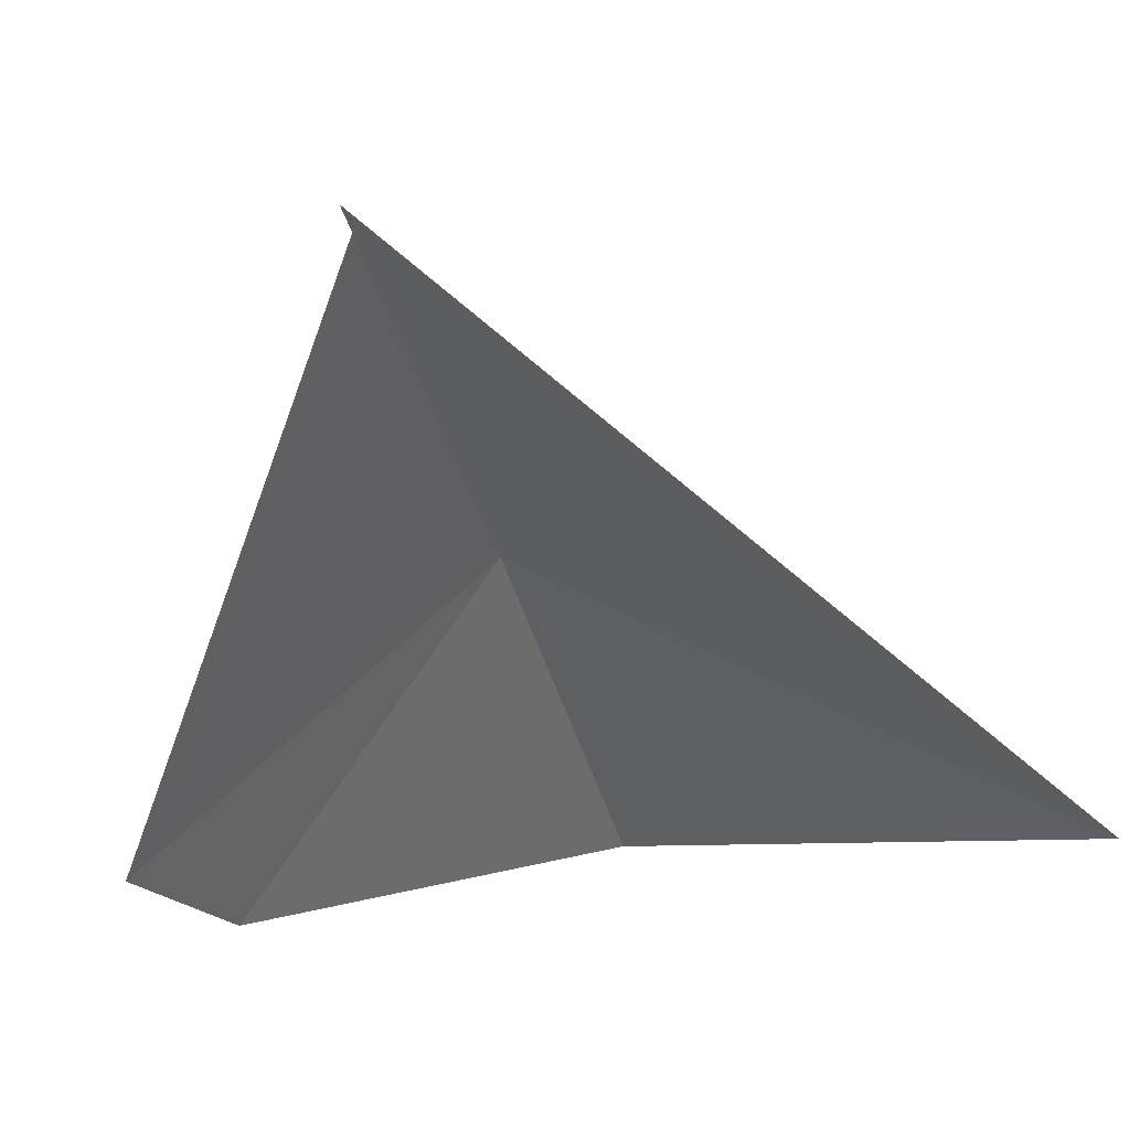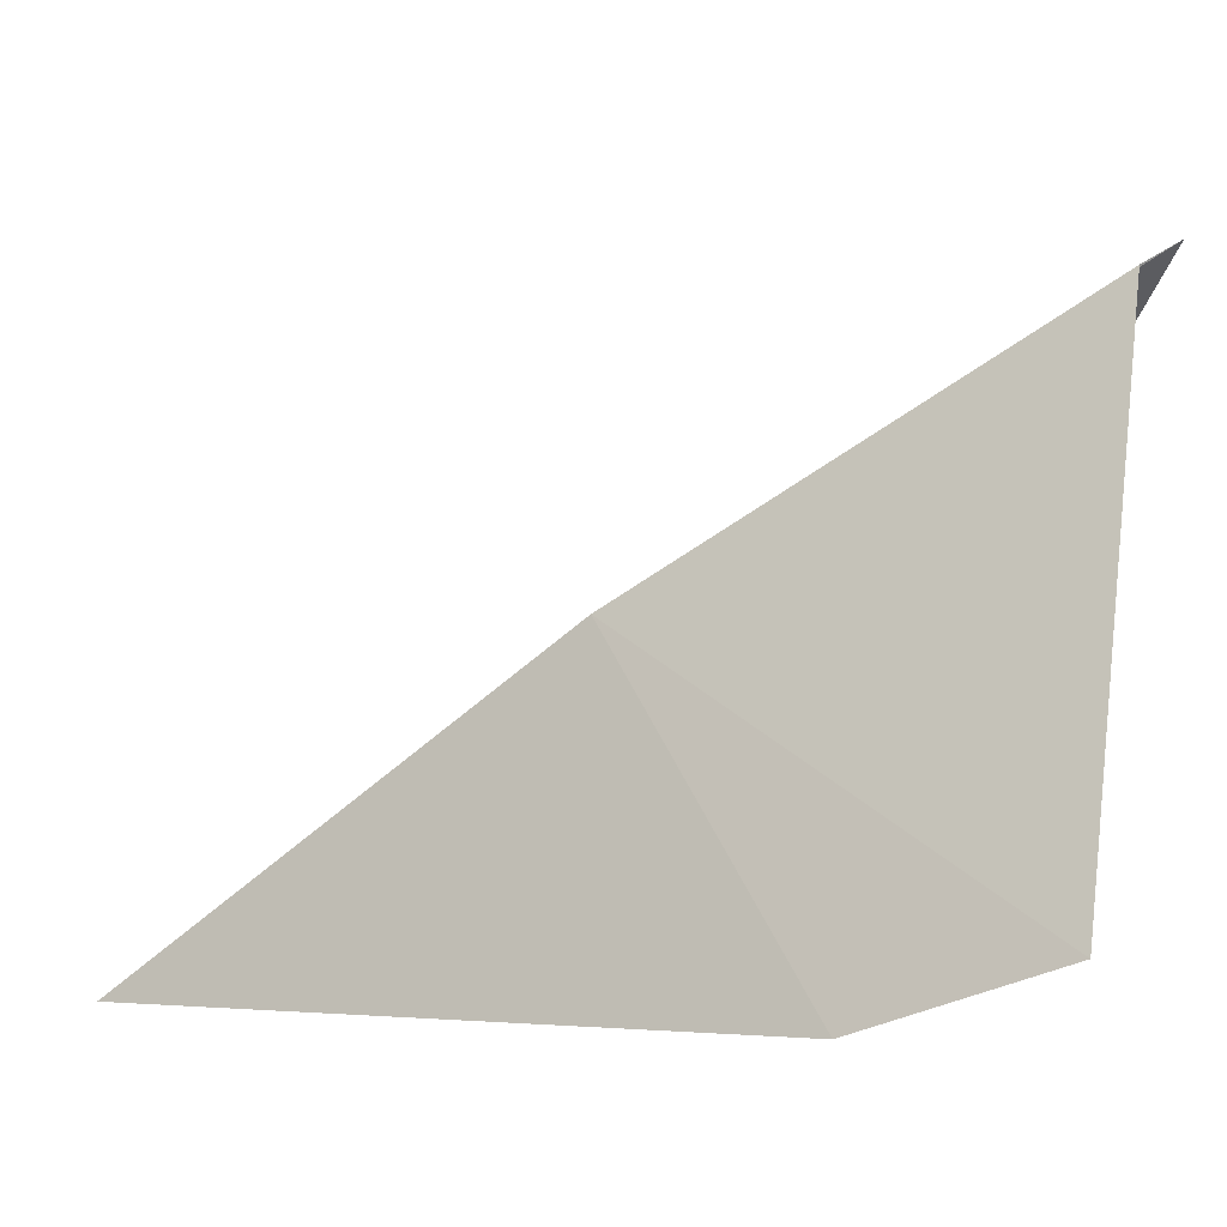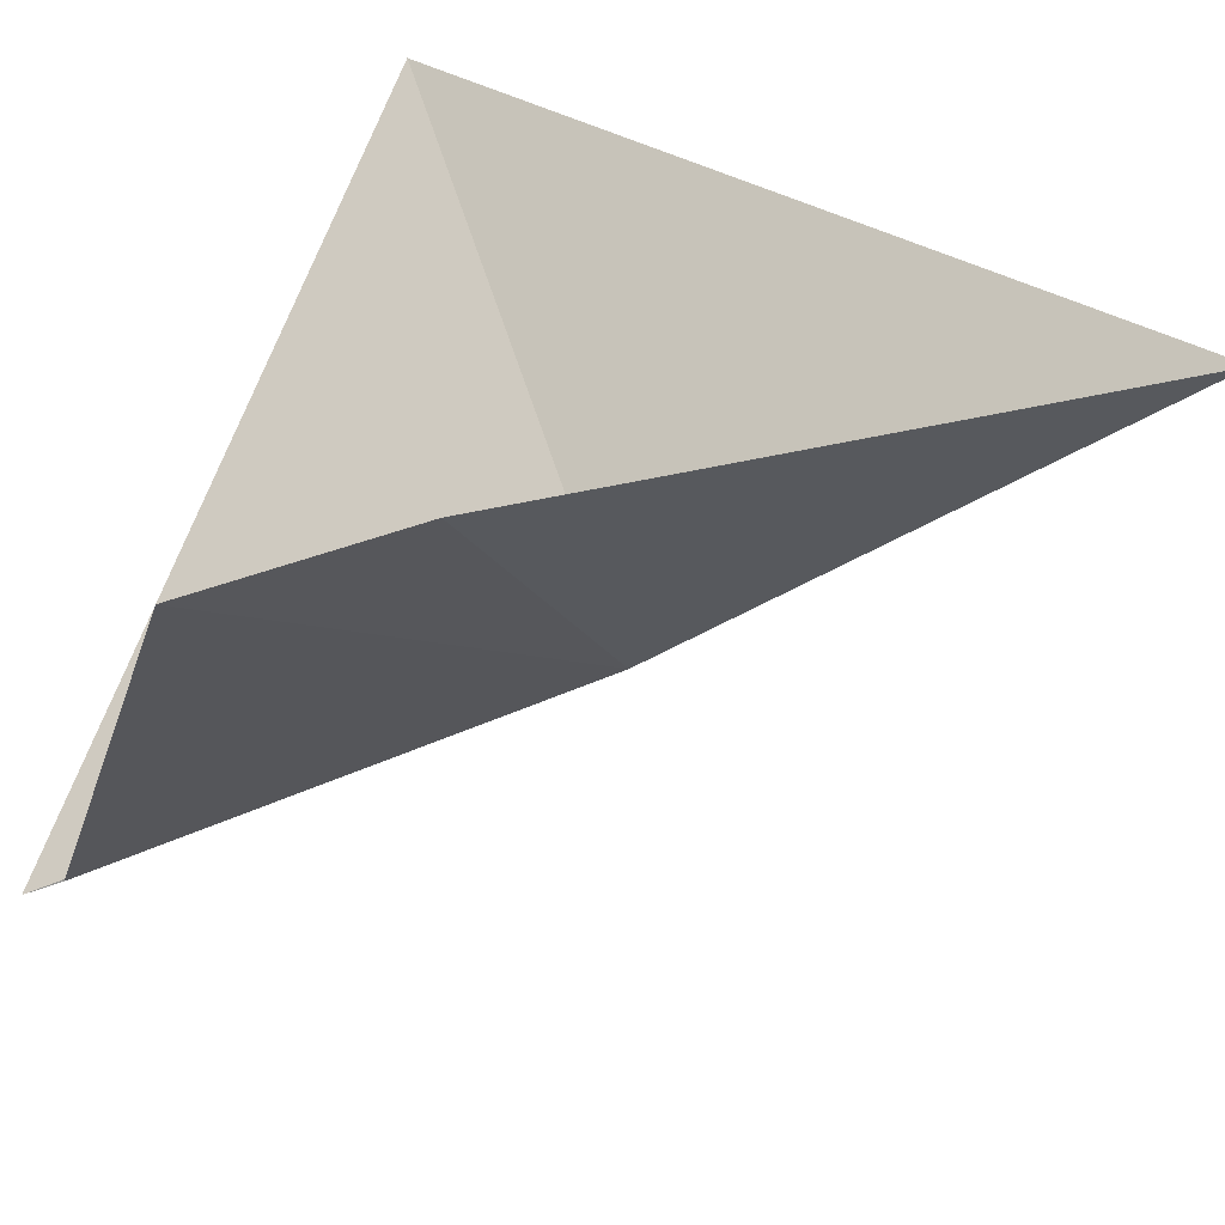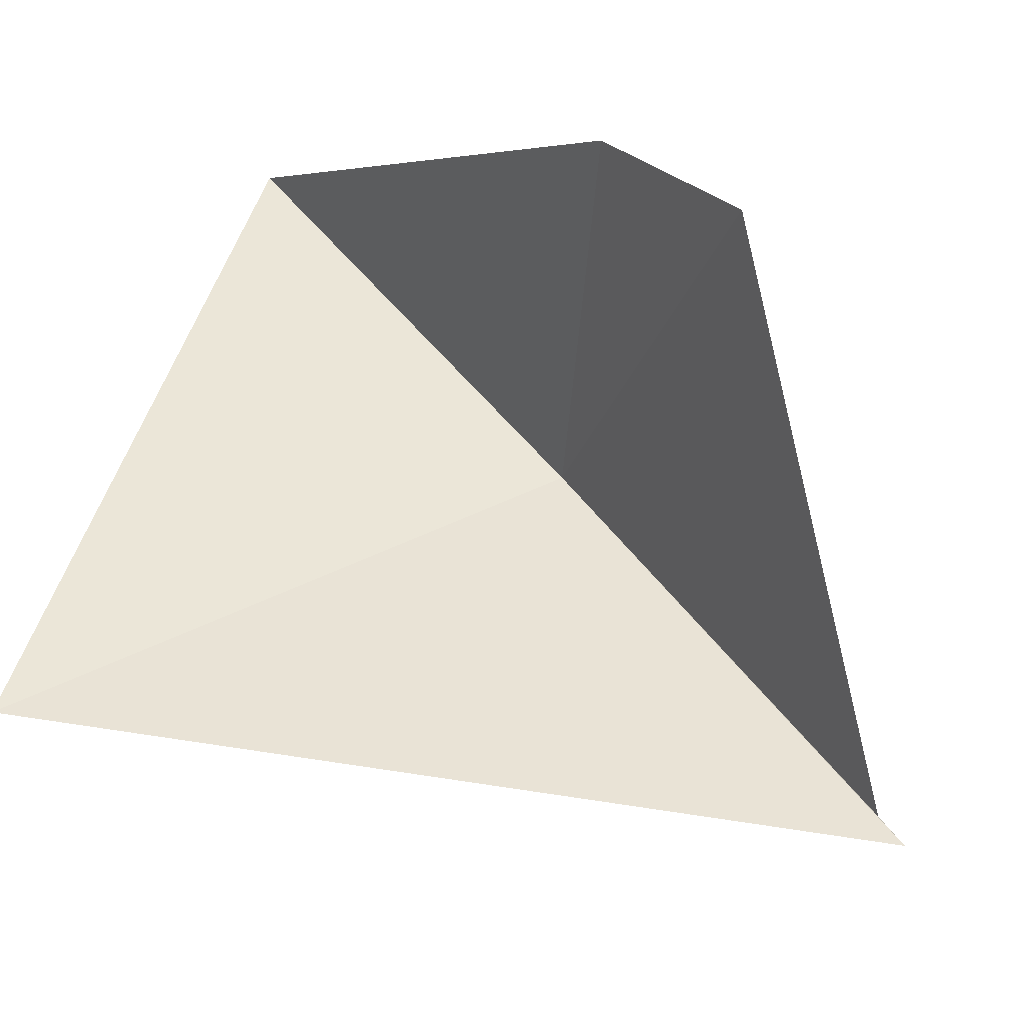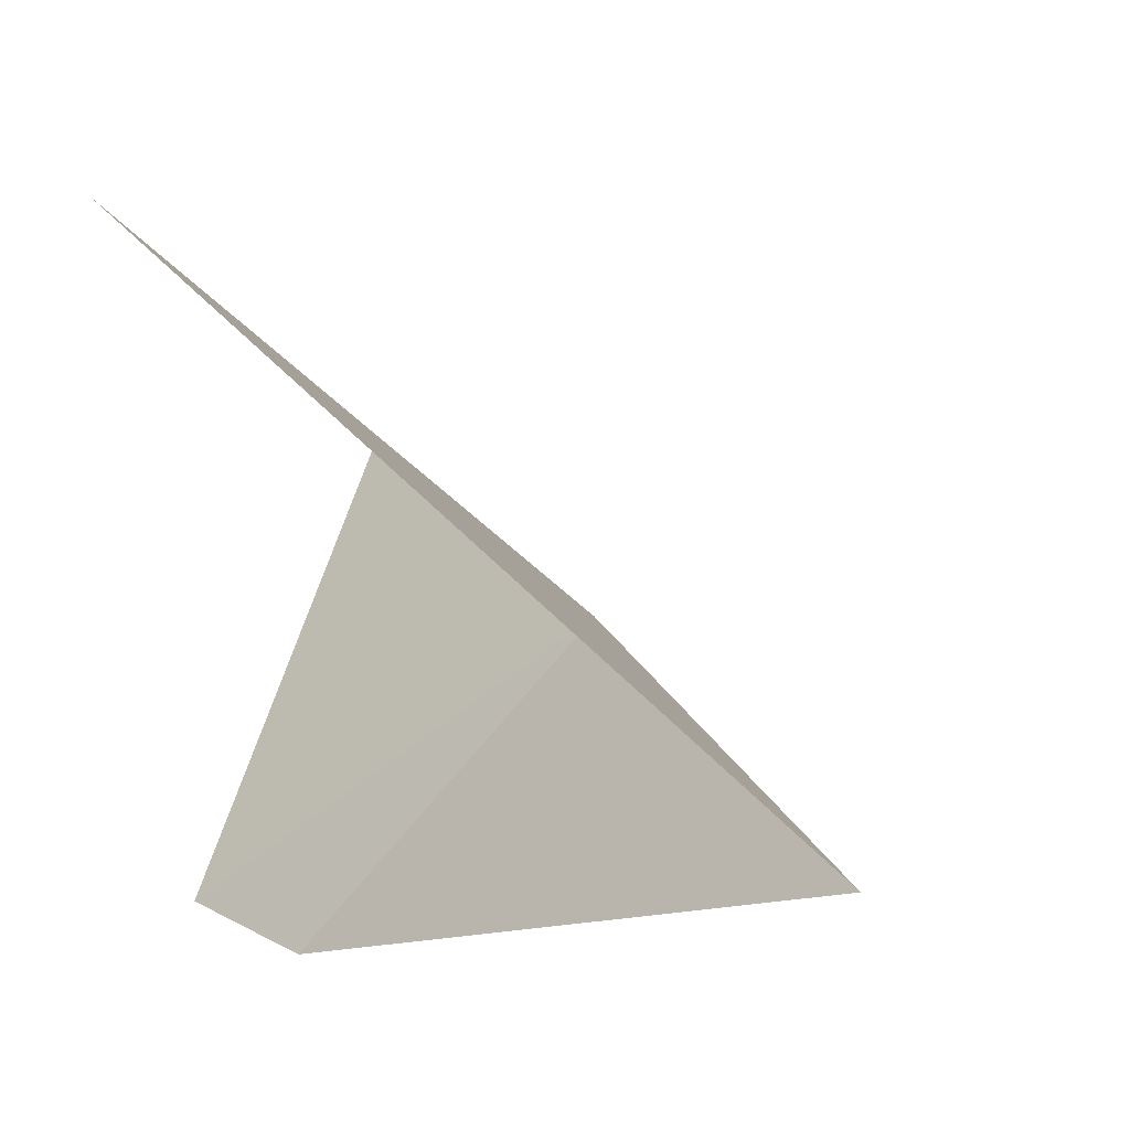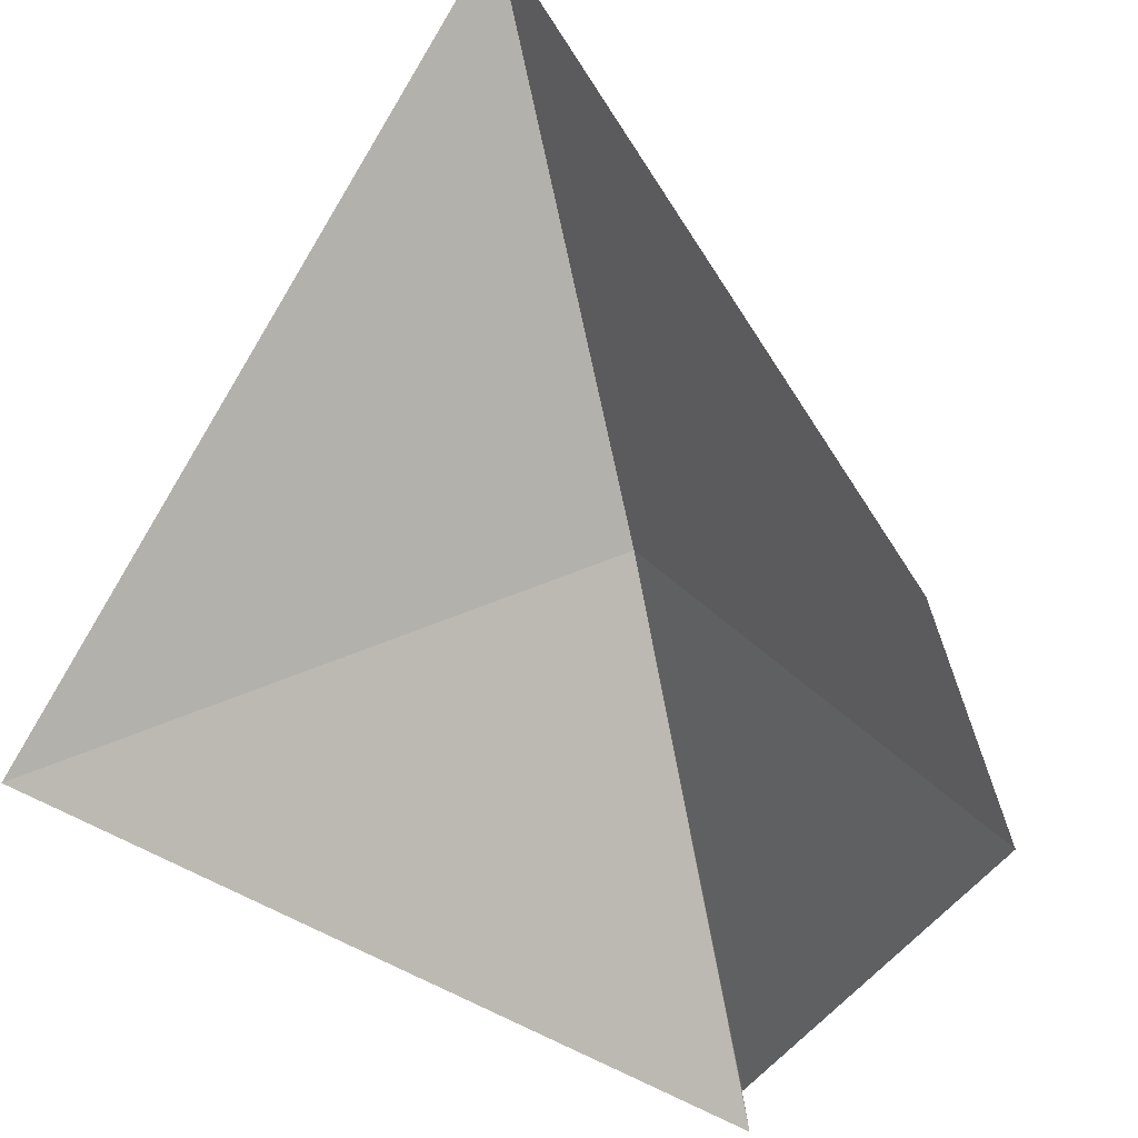
<metadata>
{"format":"obj","ext":"obj","renderer":"f3d","projection":"perspective","resolution":1024,"background":"white","views":[{"elev":-77.5,"azim":-73.1,"up":"+Y"},{"elev":-67.6,"azim":-97.8,"up":"+Z"},{"elev":-65.0,"azim":70.4,"up":"+Z"},{"elev":-77.2,"azim":140.7,"up":"+Y"},{"elev":22.3,"azim":111.5,"up":"+Z"},{"elev":-31.3,"azim":107.0,"up":"+Y"}]}
</metadata>
<code>
v -5.413 5.431 33.73
v -5.127 5.127 33.31
v -4.824 5.96 33.73
v -5.91 4.885 33.73
v -5.946 4.841 33.73
v -5.289 4.885 33.26
v -4.978 4.978 34.35
f 1 5 4
f 1 4 6
f 1 2 3
f 1 6 2
f 1 3 7
f 1 7 5

</code>
